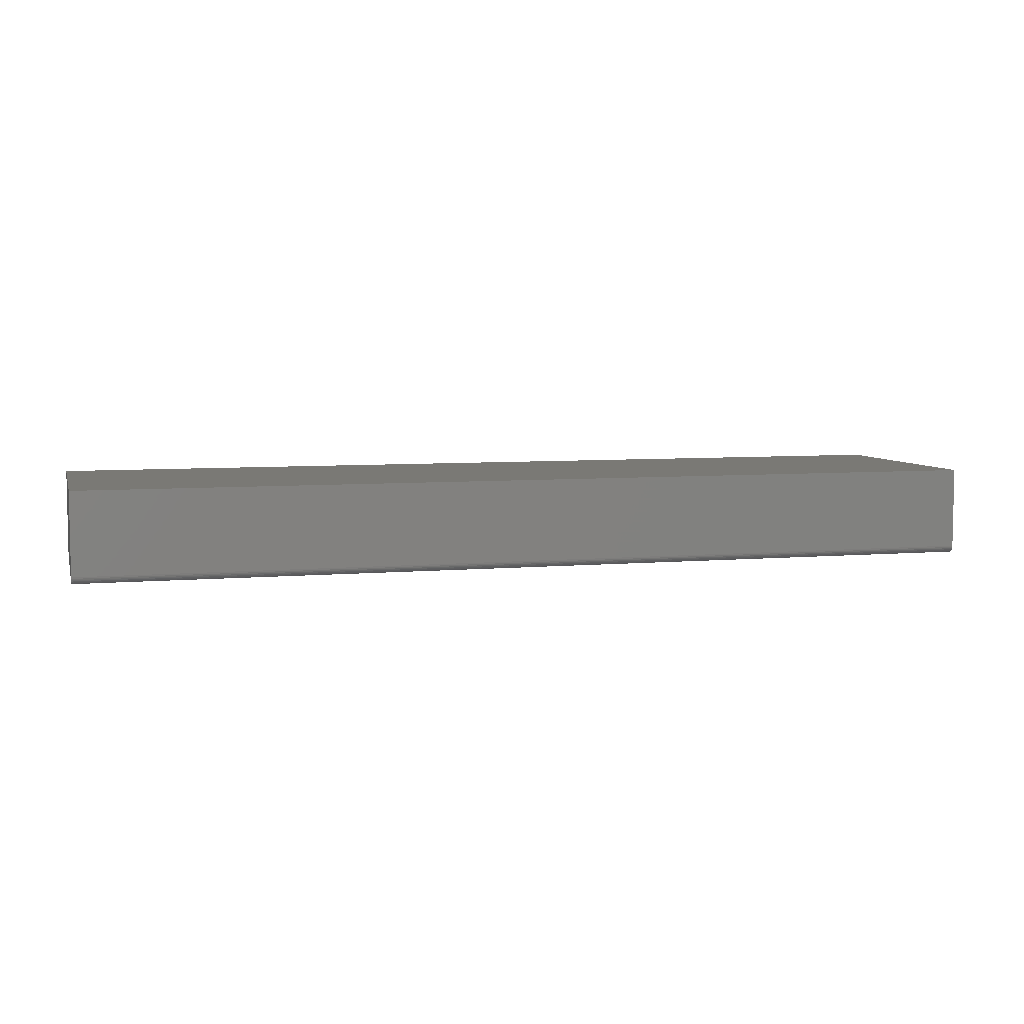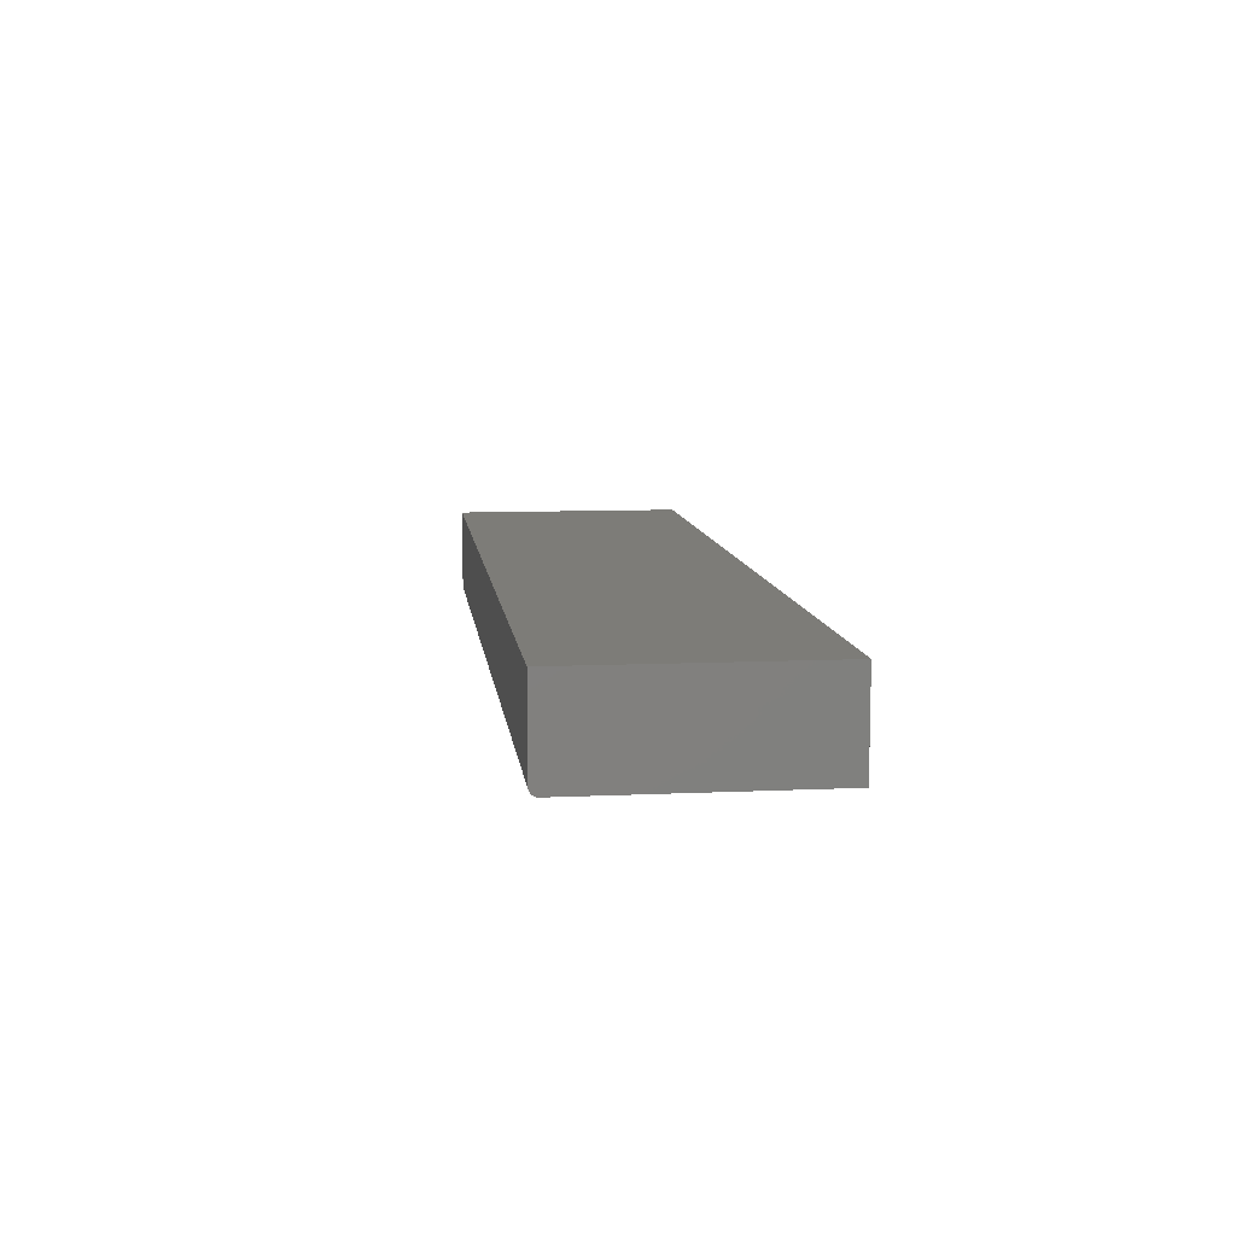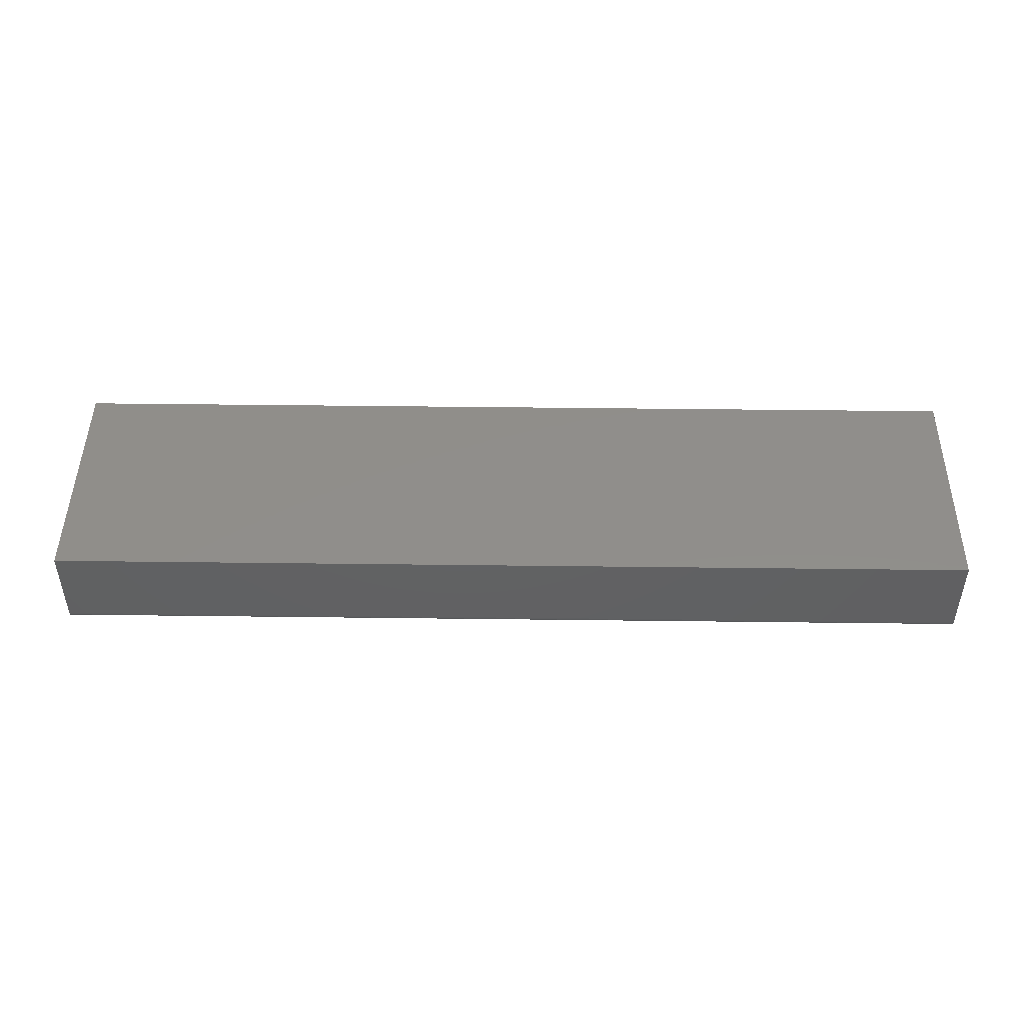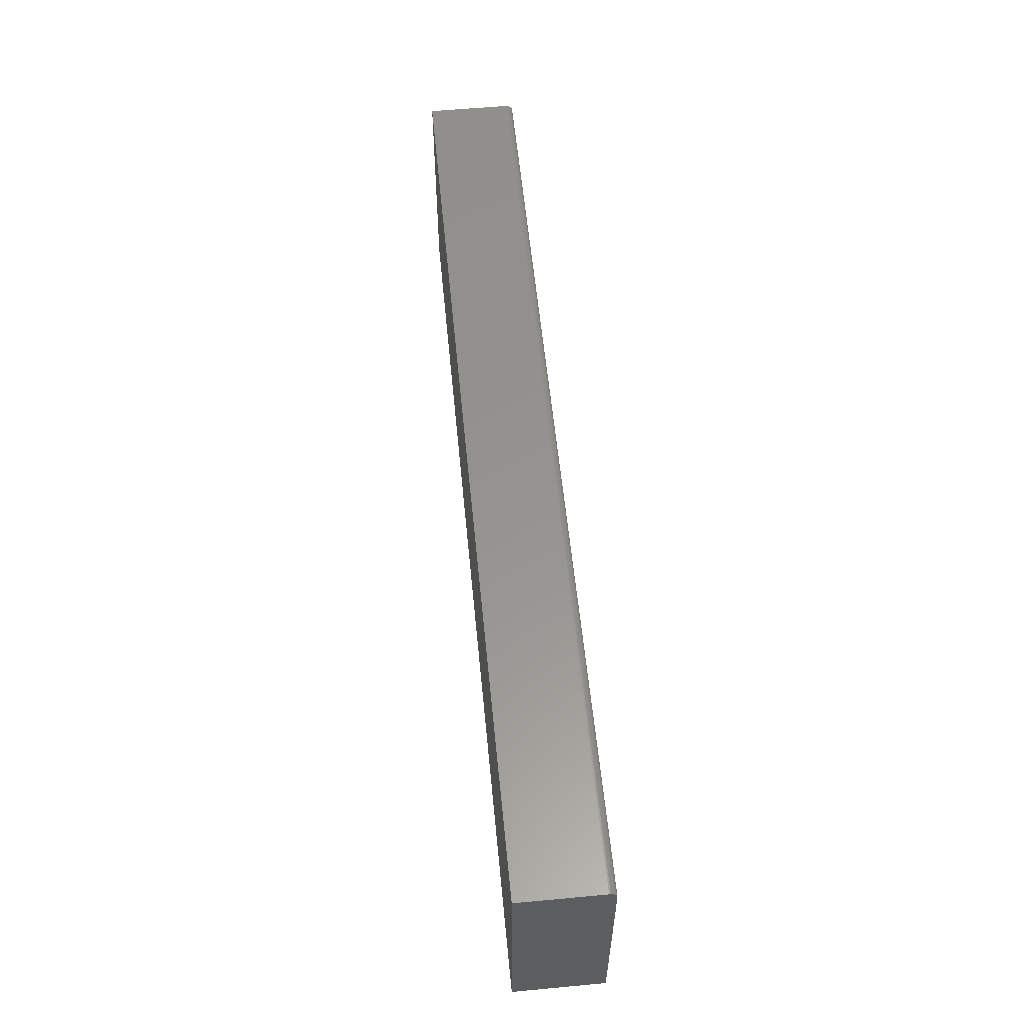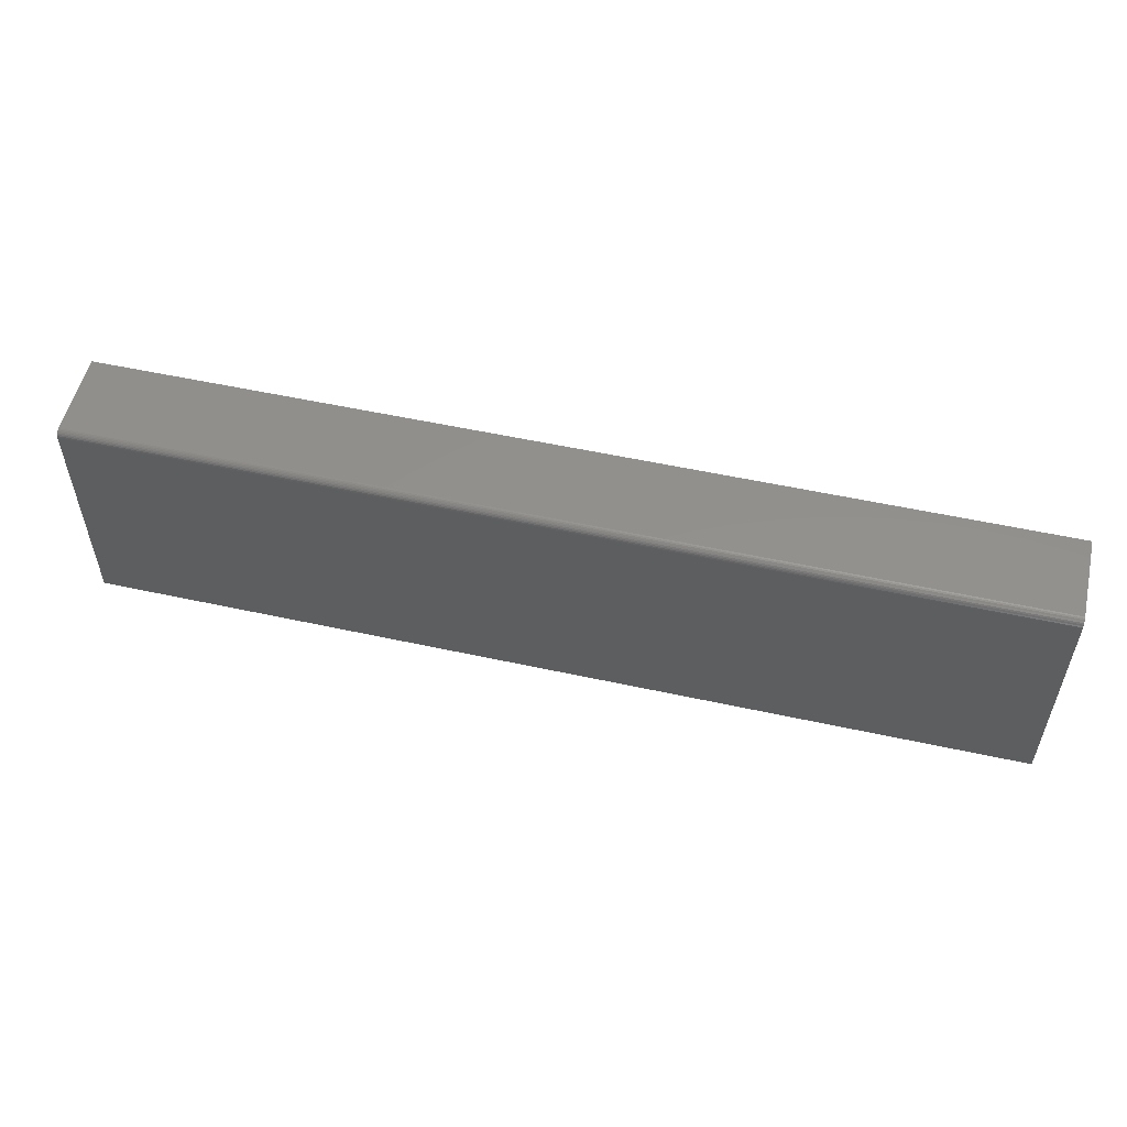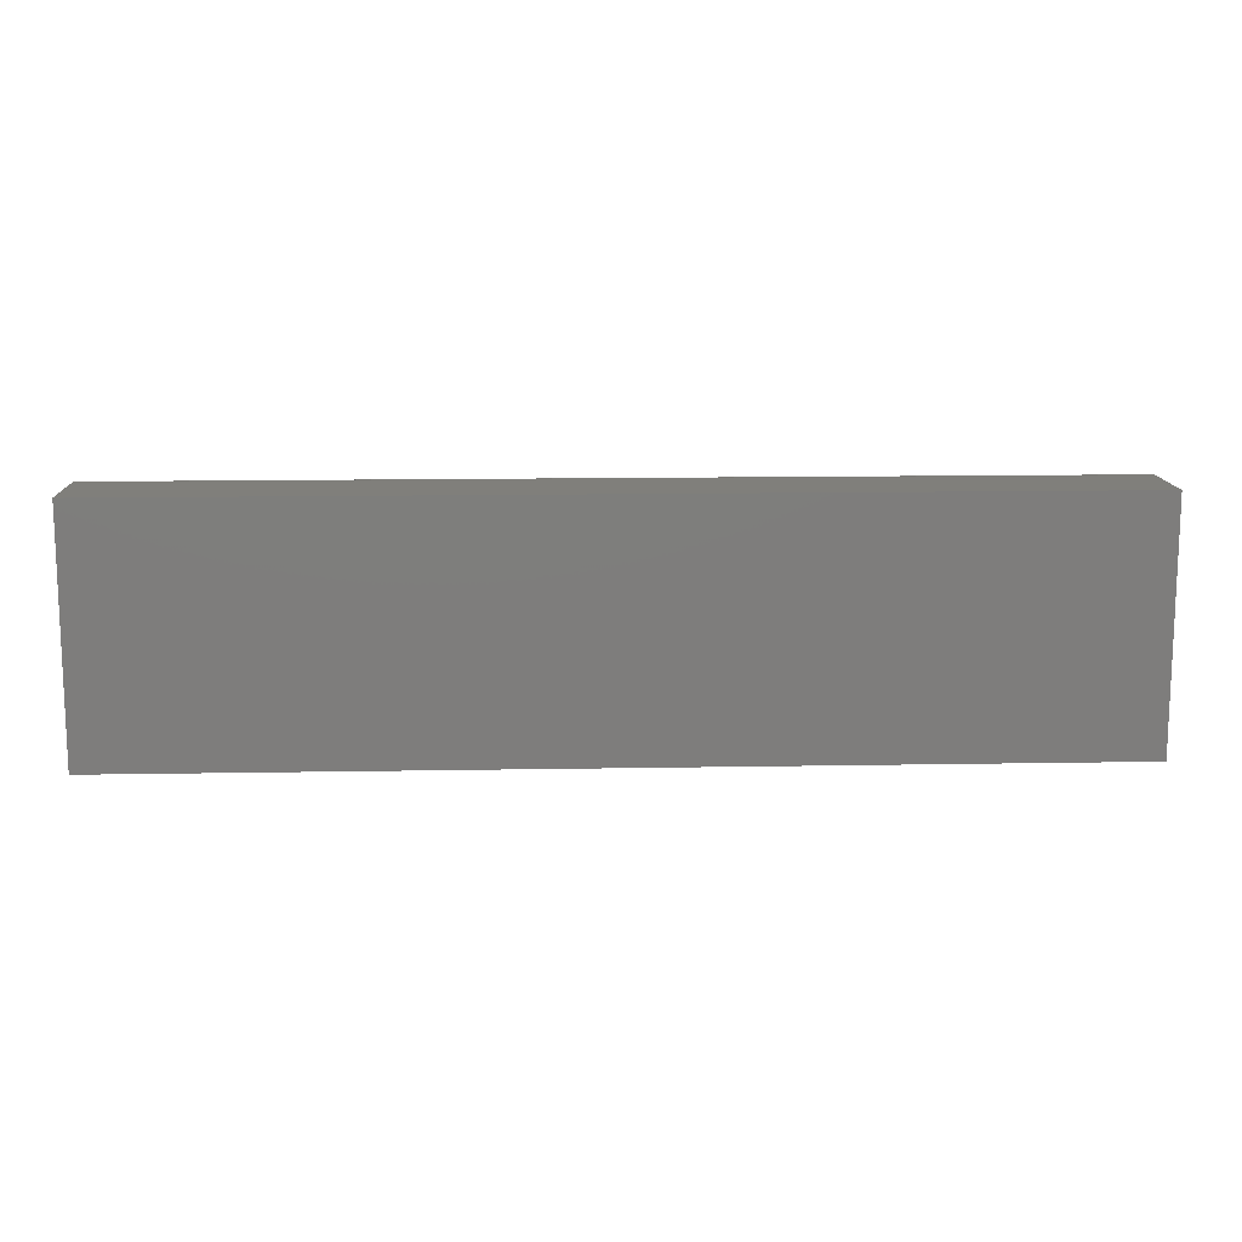
<metadata>
{"format":"stl","ext":"stl","renderer":"f3d","projection":"perspective","resolution":1024,"background":"white","views":[{"elev":6.1,"azim":-15.0,"up":"+Y"},{"elev":9.3,"azim":83.1,"up":"+Y"},{"elev":46.6,"azim":0.8,"up":"+Y"},{"elev":57.2,"azim":-95.5,"up":"+Z"},{"elev":53.9,"azim":13.1,"up":"+Z"},{"elev":12.9,"azim":177.6,"up":"+Z"}]}
</metadata>
<code>
# stl→obj: 24 verts, 44 faces
v -0.75 -0.09375 -0.1484
v 0.2188 -0.09375 -0.1484
v -0.75 -0.09375 0.08849
v 0.2188 -0.09375 0.08849
v -0.75 -0.0936 0.09001
v -0.75 -0.09243 0.09283
v -0.75 -0.09316 0.09148
v -0.75 0 -0.1484
v -0.75 -0.09146 0.09401
v -0.75 -0.09028 0.09498
v -0.75 -0.08893 0.0957
v -0.75 -0.08746 0.09615
v -0.75 -0.08594 0.0963
v -0.75 1.359e-17 0.0963
v 0.2188 -0.08594 0.0963
v 0.2188 1.211e-16 0.0963
v 0.2188 -0.09243 0.09283
v 0.2188 -0.09028 0.09498
v 0.2188 -0.09146 0.09401
v 0.2188 1.076e-16 -0.1484
v 0.2188 -0.09316 0.09148
v 0.2188 -0.0936 0.09001
v 0.2188 -0.08746 0.09615
v 0.2188 -0.08893 0.0957
f 1 2 3
f 3 2 4
f 3 5 6
f 6 5 7
f 8 1 3
f 8 3 6
f 8 6 9
f 8 9 10
f 8 10 11
f 8 11 12
f 8 12 13
f 8 13 14
f 15 16 13
f 13 16 14
f 17 18 19
f 4 2 20
f 16 18 17
f 16 17 21
f 16 21 22
f 16 22 4
f 16 4 20
f 18 16 15
f 18 15 23
f 18 23 24
f 15 13 23
f 23 13 12
f 23 12 24
f 24 12 11
f 24 11 18
f 18 11 10
f 18 10 19
f 19 10 9
f 19 9 17
f 17 9 6
f 17 6 21
f 21 6 7
f 21 7 22
f 22 7 5
f 22 5 4
f 4 5 3
f 8 14 20
f 20 14 16
f 1 8 2
f 2 8 20

</code>
